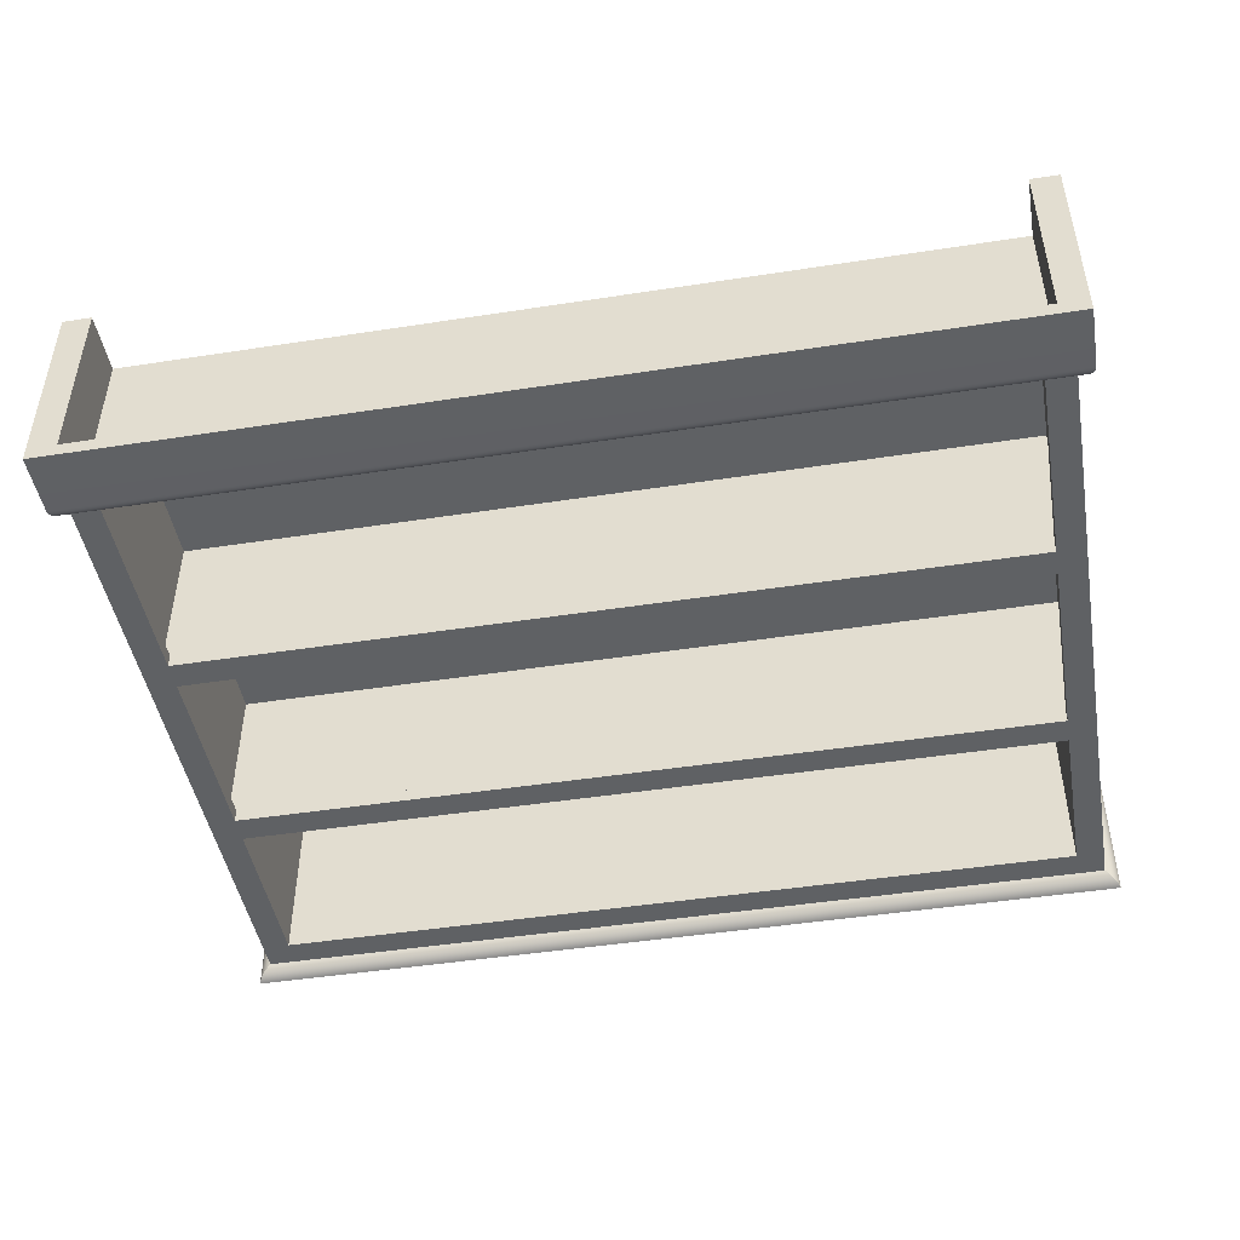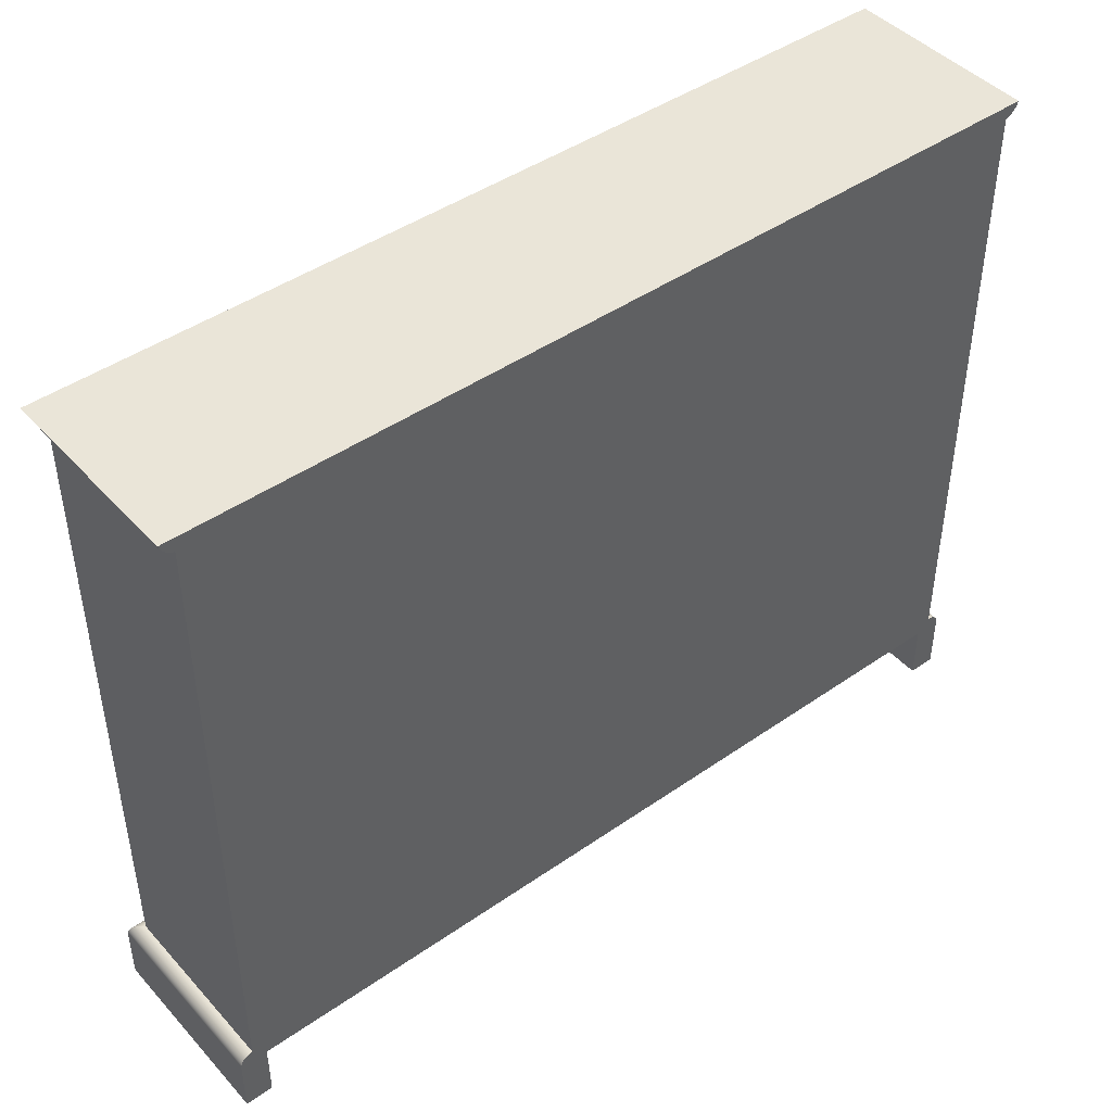
<metadata>
{"format":"obj","ext":"obj","renderer":"f3d","projection":"perspective","resolution":1024,"background":"white","views":[{"elev":-46.6,"azim":10.0,"up":"+Z"},{"elev":44.6,"azim":-39.0,"up":"+Y"}]}
</metadata>
<code>
v 0.3436 -0.04924 0.09013
v 0.3436 0.1251 -0.04931
v 0.3436 -0.04924 -0.04931
v 0.3436 0.1251 0.09013
v 0.3436 0.1367 0.09013
v 0.3436 0.3052 -0.04931
v 0.3436 0.1367 -0.04931
v 0.332 0.2819 -0.04931
v 0.332 0.1367 -0.04931
v 0.332 0.2819 0.09013
v 0.3436 -0.241 0.09013
v 0.3436 -0.06086 -0.04931
v 0.3436 -0.241 -0.04931
v 0.3436 -0.06086 0.09013
v 0.332 0.1367 0.09013
v 0.3436 0.3052 0.09013
v 0.332 -0.04924 -0.04931
v -0.3768 0.1251 0.09013
v 0.332 0.1251 -0.04931
v 0.332 0.1134 -0.04931
v 0.332 -0.06086 -0.04931
v -0.3768 -0.04924 0.09013
v 0.332 0.1134 -0.06093
v -0.3768 -0.04924 -0.04931
v 0.332 -0.07248 -0.04931
v -0.3652 -0.04924 -0.04931
v -0.3652 0.1251 -0.04931
v -0.3652 0.1134 -0.04931
v 0.332 0.1251 -0.06093
v 0.332 -0.04924 -0.06093
v -0.3768 -0.06086 0.09013
v -0.3768 -0.06086 -0.04931
v -0.3652 -0.07248 -0.04931
v -0.3768 0.1018 -0.04931
v -0.3768 0.1251 -0.04931
v 0.332 0.1367 -0.06093
v 0.3552 0.3052 -0.06093
v -0.3652 0.1134 -0.06093
v -0.3652 0.1367 -0.06093
v 0.332 -0.07248 -0.06093
v -0.3652 -0.04924 -0.06093
v -0.3768 0.1367 -0.04931
v -0.3652 0.1367 -0.04931
v -0.3652 0.1018 -0.06093
v 0.332 -0.241 -0.04931
v -0.3768 -0.241 -0.04931
v -0.3652 -0.07248 -0.06093
v 0.332 0.3052 -0.04931
v 0.332 0.2819 -0.06093
v -0.3652 0.2819 -0.04931
v 0.3552 -0.241 -0.06093
v -0.3885 0.3052 -0.06093
v 0.3436 -0.2526 -0.04931
v 0.332 -0.241 -0.06093
v -0.3768 -0.241 0.09013
v -0.3652 -0.241 -0.04931
v -0.3652 -0.241 -0.06093
v -0.3652 0.1367 0.09013
v -0.3768 0.3052 0.09013
v -0.3652 0.2819 0.09013
v 0.3552 0.3052 -0.04931
v -0.3652 0.2819 -0.06093
v 0.3436 -0.2557 -0.04931
v 0.3552 -0.241 -0.04931
v 0.332 -0.2526 -0.06093
v -0.39 -0.2411 -0.06244
v 0.3436 -0.2526 -0.06093
v -0.3768 0.3052 -0.04931
v -0.3768 0.1367 0.09013
v -0.3898 0.3056 -0.06229
v 0.3552 0.3052 0.09401
v 0.332 -0.2557 -0.04931
v 0.3567 -0.2411 -0.06244
v 0.3552 -0.241 0.09401
v 0.3552 -0.2557 -0.06093
v -0.3885 -0.241 -0.06093
v 0.3566 0.3056 -0.06229
v -0.3898 0.3056 0.09401
v 0.3436 -0.2557 -0.06093
v 0.3552 -0.2557 -0.04931
v 0.332 -0.2557 -0.06093
v -0.3761 -0.2526 0.09401
v 0.3567 -0.2411 0.09401
v -0.3915 -0.2414 -0.06394
v -0.3885 -0.241 0.09401
v -0.3911 0.3062 -0.0636
v -0.3885 0.3052 0.09401
v -0.3911 0.3062 0.09401
v 0.3566 0.3056 0.09401
v -0.3761 -0.2526 -0.06093
v 0.3436 -0.3029 -0.06093
v 0.3582 -0.2414 0.09401
v 0.3582 -0.2414 -0.06394
v -0.39 -0.2411 0.09401
v 0.3579 0.3062 -0.0636
v -0.3885 0.3168 0.09401
v 0.3552 0.3168 0.09401
v -0.3761 -0.3029 -0.06093
v 0.3436 -0.2526 0.09401
v 0.3436 -0.3029 0.09401
v -0.3929 -0.2419 -0.06537
v -0.3915 -0.2414 0.09401
v 0.3597 -0.2419 0.09401
v -0.3924 0.3069 -0.06487
v -0.3924 0.3069 0.09401
v 0.3579 0.3062 0.09401
v -0.3761 -0.3029 0.09401
v 0.3552 -0.3029 -0.06093
v 0.3436 -0.3029 -0.07255
v 0.3597 -0.2419 -0.06537
v 0.361 -0.2425 0.09401
v -0.3885 -0.3029 0.09401
v 0.3592 0.3069 -0.06487
v -0.4001 0.3168 -0.07255
v -0.3936 0.3076 0.09401
v 0.3592 0.3069 0.09401
v -0.3929 -0.2419 0.09401
v 0.3552 -0.3029 0.09401
v 0.3552 -0.3029 -0.07255
v -0.3761 -0.3029 -0.07255
v -0.3943 -0.2425 -0.06674
v 0.3623 -0.2434 0.09401
v -0.4001 -0.3029 0.09401
v -0.3936 0.3076 -0.06607
v 0.3668 0.3168 0.09401
v -0.4001 0.3168 0.09401
v -0.3947 0.3085 0.09401
v 0.3604 0.3076 0.09401
v -0.3943 -0.2425 0.09401
v -0.4001 -0.2526 -0.07255
v 0.361 -0.2425 -0.06674
v 0.3634 -0.2444 0.09401
v -0.4001 -0.2526 0.09401
v -0.3885 -0.3029 -0.07255
v 0.3604 0.3076 -0.06607
v 0.3668 0.3168 -0.07255
v 0.3664 0.3154 0.09401
v -0.3996 0.3154 -0.0721
v -0.3996 0.3154 0.09401
v -0.3958 0.3095 0.09401
v 0.3615 0.3085 0.09401
v -0.3955 -0.2434 0.09401
v 0.3668 -0.2526 0.09401
v 0.3668 -0.3029 -0.07255
v -0.3955 -0.2434 -0.068
v 0.3644 -0.2455 0.09401
v 0.3623 -0.2434 -0.068
v -0.4 -0.2511 0.09401
v -0.4001 -0.3029 -0.07255
v -0.3947 0.3085 -0.0672
v 0.3664 0.3154 -0.0721
v 0.3658 0.3141 0.09401
v -0.3991 0.3141 0.09401
v -0.3968 0.3105 0.09401
v 0.3615 0.3085 -0.0672
v 0.3626 0.3095 0.09401
v -0.3967 -0.2444 0.09401
v 0.3668 -0.3029 0.09401
v 0.3667 -0.2511 0.09401
v 0.3668 -0.2526 -0.07255
v 0.3653 -0.2468 0.09401
v 0.3634 -0.2444 -0.06914
v -0.3997 -0.2496 0.09401
v -0.4 -0.2511 -0.07245
v 0.3652 0.3129 0.09401
v 0.3658 0.3141 -0.07154
v -0.3991 0.3141 -0.07154
v -0.3984 0.3129 0.09401
v -0.3976 0.3117 0.09401
v -0.3958 0.3095 -0.06825
v 0.3626 0.3095 -0.06825
v 0.3635 0.3105 0.09401
v -0.3977 -0.2455 0.09401
v -0.3967 -0.2444 -0.06914
v 0.3667 -0.2511 -0.07245
v 0.3664 -0.2496 0.09401
v 0.366 -0.2481 0.09401
v 0.3644 -0.2455 -0.07015
v -0.3992 -0.2481 0.09401
v -0.3997 -0.2496 -0.07215
v 0.3644 0.3117 0.09401
v 0.3652 0.3129 -0.07087
v -0.3984 0.3129 -0.07087
v -0.3968 0.3105 -0.06922
v -0.3985 -0.2468 0.09401
v 0.3664 -0.2496 -0.07215
v 0.3653 -0.2468 -0.07099
v -0.3992 -0.2481 -0.07166
v 0.3644 0.3117 -0.0701
v -0.3976 0.3117 -0.0701
v 0.3635 0.3105 -0.06922
v -0.3977 -0.2455 -0.07015
v 0.366 -0.2481 -0.07166
v -0.3985 -0.2468 -0.07099
v -0.3686 0.1018 -0.05752
v -0.3686 0.1251 -0.05752
v -0.3652 0.1018 -0.06102
g mesh1_mesh1-geometry
f 1 2 3
f 2 1 4
f 5 6 7
f 8 9 10
f 11 12 13
f 12 11 14
f 15 10 9
f 6 5 16
g mesh1_mesh1-geometry
f 3 2 1
f 4 1 2
f 3 17 2
f 3 1 17
f 4 18 1
f 4 2 19
f 20 2 17
f 17 3 21
f 22 17 1
f 22 1 18
f 4 19 18
f 2 19 7
f 19 2 20
f 20 17 23
f 12 21 3
f 17 24 21
f 21 25 17
f 26 17 22
f 22 18 24
f 27 18 19
f 9 7 19
f 20 28 19
f 19 20 29
f 30 23 17
f 20 23 28
f 23 29 20
f 21 25 12
f 21 31 12
f 32 21 24
f 26 24 17
f 17 25 30
f 25 33 21
f 17 26 30
f 24 26 22
f 24 18 34
f 35 18 27
f 27 19 35
f 9 27 19
f 19 27 9
f 7 5 9
f 9 7 8
f 9 19 36
f 19 28 35
f 29 36 19
f 23 30 37
f 38 28 23
f 29 39 23
f 29 23 37
f 12 25 13
f 14 12 31
f 32 31 21
f 21 33 32
f 24 34 26
f 40 30 25
f 25 40 33
f 41 30 26
f 35 34 18
f 35 27 42
f 27 9 43
f 43 9 27
f 15 9 5
f 7 6 5
f 6 8 7
f 9 36 8
f 10 9 8
f 36 9 39
f 35 28 34
f 36 29 37
f 39 29 36
f 30 40 37
f 38 44 28
f 23 39 38
f 45 13 25
f 13 12 11
f 14 11 12
f 14 31 11
f 32 46 31
f 32 33 46
f 28 26 34
f 41 40 30
f 47 33 40
f 41 26 44
f 43 42 27
f 43 39 9
f 9 15 43
f 9 10 15
f 15 5 10
f 16 5 6
f 48 8 6
f 49 8 36
f 50 10 8
f 49 36 37
f 37 40 51
f 28 44 26
f 38 52 44
f 39 52 38
f 13 45 53
f 45 54 13
f 13 55 45
f 55 13 11
f 55 11 31
f 55 31 46
f 56 46 33
f 40 41 47
f 54 51 40
f 47 57 33
f 44 52 41
f 43 42 50
f 43 58 42
f 43 50 39
f 58 43 15
f 16 10 5
f 16 6 59
f 8 50 48
f 48 59 6
f 8 49 50
f 10 50 60
f 52 49 37
f 37 51 61
f 62 52 39
f 53 45 63
f 13 64 53
f 13 54 64
f 54 45 57
f 54 65 45
f 45 55 56
f 56 55 46
f 56 33 57
f 41 52 47
f 51 66 54
f 54 66 51
f 51 64 54
f 54 67 51
f 47 52 57
f 68 50 42
f 58 50 43
f 69 42 58
f 62 39 50
f 59 10 16
f 48 50 68
f 68 59 48
f 62 50 49
f 50 58 60
f 10 59 60
f 49 52 62
f 70 37 52
f 52 37 70
f 64 61 51
f 37 71 61
f 61 71 37
f 72 63 45
f 53 64 63
f 56 57 45
f 54 66 57
f 57 66 54
f 45 65 72
f 65 67 54
f 66 51 73
f 73 51 66
f 74 51 64
f 64 51 74
f 51 75 64
f 51 67 75
f 76 57 52
f 68 42 59
f 69 59 42
f 69 58 59
f 60 59 58
f 37 70 77
f 77 70 37
f 52 78 70
f 70 78 52
f 61 64 71
f 77 71 37
f 37 71 77
f 72 63 79
f 80 63 64
f 57 66 76
f 76 66 57
f 81 72 65
f 67 82 65
f 65 82 67
f 67 65 79
f 51 83 73
f 73 83 51
f 73 84 66
f 66 84 73
f 83 51 74
f 74 51 83
f 74 71 64
f 80 64 75
f 79 75 67
f 76 52 85
f 86 77 70
f 70 77 86
f 78 52 87
f 87 52 78
f 88 70 78
f 78 70 88
f 71 77 89
f 89 77 71
f 79 63 75
f 81 72 79
f 80 75 63
f 66 85 76
f 76 85 66
f 90 81 65
f 65 81 90
f 81 79 65
f 53 82 67
f 67 82 53
f 65 82 90
f 90 82 65
f 91 67 79
f 79 67 91
f 92 73 83
f 83 73 92
f 84 73 93
f 93 73 84
f 84 94 66
f 66 94 84
f 74 92 83
f 83 92 74
f 85 74 71
f 87 85 52
f 77 86 95
f 95 86 77
f 70 88 86
f 86 88 70
f 96 78 87
f 87 78 96
f 78 96 88
f 88 96 78
f 95 89 77
f 77 89 95
f 89 97 71
f 71 97 89
f 98 79 81
f 81 79 98
f 85 66 94
f 94 66 85
f 98 81 90
f 90 81 98
f 82 53 99
f 99 53 82
f 67 100 53
f 53 100 67
f 82 98 90
f 90 98 82
f 67 91 100
f 100 91 67
f 79 98 91
f 91 98 79
f 73 92 93
f 93 92 73
f 93 101 84
f 84 101 93
f 94 84 102
f 102 84 94
f 74 103 92
f 92 103 74
f 85 82 74
f 85 71 87
f 104 95 86
f 86 95 104
f 105 86 88
f 88 86 105
f 87 97 96
f 88 96 105
f 105 96 88
f 89 95 106
f 106 95 89
f 97 89 106
f 106 89 97
f 87 71 97
f 102 85 94
f 94 85 102
f 53 100 99
f 99 100 53
f 99 74 82
f 98 82 107
f 107 82 98
f 108 100 91
f 91 100 108
f 98 109 91
f 91 109 98
f 103 93 92
f 92 93 103
f 101 93 110
f 110 93 101
f 101 102 84
f 84 102 101
f 74 111 103
f 103 111 74
f 112 82 85
f 95 104 113
f 113 104 95
f 86 105 104
f 104 105 86
f 97 114 96
f 96 114 97
f 105 96 115
f 115 96 105
f 113 106 95
f 95 106 113
f 97 106 116
f 116 106 97
f 117 85 102
f 102 85 117
f 100 74 99
f 82 112 107
f 112 98 107
f 107 98 112
f 100 108 118
f 118 108 100
f 91 119 108
f 108 119 91
f 109 98 120
f 120 98 109
f 119 91 109
f 109 91 119
f 93 103 110
f 110 103 93
f 110 121 101
f 101 121 110
f 102 101 117
f 117 101 102
f 74 122 111
f 111 122 74
f 111 110 103
f 103 110 111
f 85 123 112
f 112 123 85
f 124 113 104
f 104 113 124
f 115 104 105
f 105 104 115
f 125 114 97
f 97 114 125
f 96 114 126
f 126 114 96
f 115 96 127
f 127 96 115
f 106 113 116
f 116 113 106
f 97 116 128
f 128 116 97
f 129 85 117
f 117 85 129
f 74 100 118
f 98 112 120
f 120 112 98
f 119 118 108
f 108 118 119
f 120 130 109
f 109 130 120
f 109 130 119
f 119 130 109
f 121 110 131
f 131 110 121
f 121 117 101
f 101 117 121
f 74 132 122
f 122 132 74
f 122 131 111
f 111 131 122
f 110 111 131
f 131 111 110
f 123 85 133
f 133 85 123
f 123 134 112
f 112 134 123
f 113 124 135
f 135 124 113
f 104 115 124
f 124 115 104
f 114 125 136
f 136 125 114
f 97 137 125
f 125 137 97
f 138 126 114
f 114 126 138
f 139 96 126
f 126 96 139
f 127 96 140
f 140 96 127
f 127 124 115
f 115 124 127
f 135 116 113
f 113 116 135
f 116 135 128
f 128 135 116
f 97 128 141
f 141 128 97
f 142 85 129
f 129 85 142
f 117 121 129
f 129 121 117
f 118 143 74
f 74 143 118
f 120 112 134
f 134 112 120
f 144 118 119
f 119 118 144
f 134 130 120
f 120 130 134
f 119 130 144
f 144 130 119
f 131 145 121
f 121 145 131
f 74 146 132
f 132 146 74
f 132 147 122
f 122 147 132
f 131 122 147
f 147 122 131
f 133 85 148
f 148 85 133
f 130 123 133
f 133 123 130
f 134 123 149
f 149 123 134
f 150 135 124
f 124 135 150
f 125 151 136
f 136 151 125
f 151 114 136
f 136 114 151
f 97 152 137
f 137 152 97
f 151 125 137
f 137 125 151
f 126 138 139
f 139 138 126
f 114 151 138
f 138 151 114
f 153 96 139
f 139 96 153
f 140 96 154
f 154 96 140
f 140 150 127
f 127 150 140
f 124 127 150
f 150 127 124
f 155 128 135
f 135 128 155
f 128 155 141
f 141 155 128
f 97 141 156
f 156 141 97
f 157 85 142
f 142 85 157
f 129 145 142
f 142 145 129
f 145 129 121
f 121 129 145
f 143 118 158
f 158 118 143
f 74 143 159
f 159 143 74
f 118 144 158
f 158 144 118
f 130 134 149
f 149 134 130
f 144 130 160
f 160 130 144
f 145 131 147
f 147 131 145
f 74 161 146
f 146 161 74
f 146 162 132
f 132 162 146
f 147 132 162
f 162 132 147
f 148 85 163
f 163 85 148
f 164 133 148
f 148 133 164
f 123 130 149
f 149 130 123
f 133 164 130
f 130 164 133
f 135 150 155
f 155 150 135
f 97 165 152
f 152 165 97
f 166 137 152
f 152 137 166
f 137 166 151
f 151 166 137
f 167 139 138
f 138 139 167
f 166 138 151
f 151 138 166
f 168 96 153
f 153 96 168
f 139 167 153
f 153 167 139
f 154 96 169
f 169 96 154
f 154 170 140
f 140 170 154
f 150 140 170
f 170 140 150
f 171 141 155
f 155 141 171
f 141 171 156
f 156 171 141
f 97 156 172
f 172 156 97
f 173 85 157
f 157 85 173
f 142 174 157
f 157 174 142
f 174 142 145
f 145 142 174
f 144 143 158
f 158 143 144
f 143 175 159
f 159 175 143
f 74 159 176
f 176 159 74
f 164 160 130
f 130 160 164
f 143 144 160
f 160 144 143
f 147 174 145
f 145 174 147
f 74 177 161
f 161 177 74
f 161 178 146
f 146 178 161
f 162 146 178
f 178 146 162
f 174 147 162
f 162 147 174
f 163 85 179
f 179 85 163
f 180 148 163
f 163 148 180
f 148 180 164
f 164 180 148
f 170 155 150
f 150 155 170
f 97 181 165
f 165 181 97
f 182 152 165
f 165 152 182
f 152 182 166
f 166 182 152
f 138 166 167
f 167 166 138
f 169 96 168
f 168 96 169
f 153 183 168
f 168 183 153
f 183 153 167
f 167 153 183
f 169 184 154
f 154 184 169
f 170 154 184
f 184 154 170
f 155 170 171
f 171 170 155
f 171 172 156
f 156 172 171
f 97 172 181
f 181 172 97
f 185 85 173
f 173 85 185
f 174 173 157
f 157 173 174
f 175 143 160
f 160 143 175
f 186 159 175
f 175 159 186
f 159 186 176
f 176 186 159
f 74 176 177
f 177 176 74
f 160 164 175
f 175 164 160
f 177 187 161
f 161 187 177
f 178 161 187
f 187 161 178
f 178 174 162
f 162 174 178
f 179 85 185
f 185 85 179
f 188 163 179
f 179 163 188
f 163 188 180
f 180 188 163
f 180 175 164
f 164 175 180
f 189 165 181
f 181 165 189
f 165 189 182
f 182 189 165
f 182 167 166
f 166 167 182
f 168 190 169
f 169 190 168
f 190 168 183
f 183 168 190
f 167 182 183
f 183 182 167
f 184 169 190
f 190 169 184
f 184 171 170
f 170 171 184
f 172 171 191
f 191 171 172
f 191 181 172
f 172 181 191
f 192 185 173
f 173 185 192
f 173 174 192
f 192 174 173
f 175 180 186
f 186 180 175
f 193 176 186
f 186 176 193
f 176 193 177
f 177 193 176
f 187 177 193
f 193 177 187
f 187 192 178
f 178 192 187
f 174 178 192
f 192 178 174
f 194 179 185
f 185 179 194
f 179 194 188
f 188 194 179
f 188 186 180
f 180 186 188
f 181 191 189
f 189 191 181
f 189 183 182
f 182 183 189
f 183 189 190
f 190 189 183
f 190 191 184
f 184 191 190
f 171 184 191
f 191 184 171
f 185 192 194
f 194 192 185
f 186 188 193
f 193 188 186
f 193 194 187
f 187 194 193
f 192 187 194
f 194 187 192
f 194 193 188
f 188 193 194
f 191 190 189
f 189 190 191
g mesh1_mesh1-geometry
f 2 17 3
f 17 2 20
f 21 3 17
f 7 19 2
f 20 2 19
f 23 17 20
f 3 21 12
f 21 24 17
f 17 25 21
f 19 7 9
f 19 28 20
f 29 20 19
f 17 23 30
f 28 23 20
f 20 29 23
f 12 25 21
f 24 21 32
f 17 24 26
f 30 25 17
f 21 33 25
f 35 19 27
f 8 7 9
f 36 19 9
f 35 28 19
f 19 36 29
f 37 30 23
f 23 28 38
f 23 39 29
f 37 23 29
f 13 25 12
f 32 33 21
f 26 34 24
f 25 30 40
f 33 40 25
f 42 27 35
f 7 8 6
f 8 36 9
f 34 28 35
f 37 29 36
f 36 29 39
f 37 40 30
f 28 44 38
f 38 39 23
f 25 13 45
f 46 33 32
f 34 26 28
f 30 40 41
f 25 54 40
f 40 33 47
f 44 26 41
f 27 42 43
f 6 8 48
f 36 8 49
f 37 36 49
f 51 40 37
f 26 44 28
f 44 52 38
f 38 52 39
f 53 45 13
f 13 54 45
f 54 25 45
f 33 46 56
f 47 41 40
f 40 51 54
f 33 57 47
f 41 52 44
f 50 42 43
f 39 50 43
f 48 50 8
f 37 49 52
f 61 51 37
f 39 52 62
f 63 45 53
f 53 64 13
f 64 54 13
f 57 45 54
f 45 65 54
f 57 33 56
f 47 52 41
f 54 64 51
f 51 67 54
f 57 52 47
f 42 50 68
f 50 39 62
f 68 50 48
f 62 52 49
f 51 61 64
f 45 63 72
f 63 64 53
f 45 57 56
f 72 65 45
f 54 67 65
f 64 75 51
f 75 67 51
f 52 57 76
f 71 64 61
f 79 63 72
f 64 63 80
f 65 72 81
f 79 65 67
f 64 71 74
f 75 64 80
f 67 75 79
f 75 63 79
f 79 72 81
f 63 75 80
f 65 79 81
g mesh1_mesh1-geometry
f 17 1 3
f 1 18 4
f 19 2 4
f 1 17 22
f 18 1 22
f 18 19 4
f 22 17 26
f 24 18 22
f 19 18 27
f 12 31 21
f 22 26 24
f 34 18 24
f 27 18 35
f 9 5 7
f 31 12 14
f 21 31 32
f 18 34 35
f 5 9 15
f 11 31 14
f 31 46 32
f 43 15 9
f 10 5 15
f 8 10 50
f 45 55 13
f 11 13 55
f 31 11 55
f 46 31 55
f 42 58 43
f 15 43 58
f 5 10 16
f 59 6 16
f 6 59 48
f 60 50 10
f 56 55 45
f 46 55 56
f 43 50 58
f 58 42 69
f 16 10 59
f 48 59 68
f 60 58 50
f 60 59 10
f 59 42 68
f 42 59 69
f 59 58 69
f 58 59 60
f 71 74 85
f 74 82 85
f 87 71 85
f 96 97 87
f 97 71 87
f 82 74 99
f 85 82 112
f 99 74 100
f 107 112 82
f 118 100 74
g mesh1_mesh1-geometry
f 30 26 17
f 26 30 41
f 39 9 36
f 40 54 25
f 9 39 43
f 45 25 54
f 50 49 8
f 49 50 62
f 85 52 76
f 52 85 87
g mesh2_mesh2-geometry
l 112 85
l 112 123
l 112 134
l 94 85
l 76 85
l 123 149
l 123 133
l 149 134
l 134 120
l 102 94
l 66 76
l 57 76
l 149 130
l 133 148
l 120 109
l 120 98
l 117 102
l 84 66
l 54 57
l 130 164
l 148 163
l 109 119
l 91 109
l 98 107
l 91 98
l 98 90
l 129 117
l 101 84
l 164 180
l 163 179
l 119 144
l 119 108
l 100 91
l 108 91
l 91 79
l 90 82
l 65 90
l 142 129
l 121 101
l 180 188
l 179 185
l 144 158
l 144 160
l 108 118
l 157 142
l 145 121
l 188 194
l 185 173
l 118 158
l 158 143
l 160 175
l 74 118
l 173 157
l 174 145
l 194 192
l 143 159
l 175 186
l 83 74
l 74 64
l 192 174
l 159 176
l 186 193
l 92 83
l 176 177
l 193 187
l 103 92
l 177 161
l 187 178
l 111 103
l 161 146
l 178 162
l 122 111
l 146 132
l 162 147
l 132 122
l 147 131
l 131 110
l 110 93
l 93 73
l 73 51
g mesh3_mesh3-geometry
l 137 125
l 152 137
l 125 97
l 136 125
l 165 152
l 97 71
l 96 97
l 151 136
l 114 136
l 181 165
l 71 89
l 71 61
l 126 96
l 87 96
l 166 151
l 138 114
l 126 114
l 172 181
l 89 106
l 37 61
l 139 126
l 87 78
l 52 87
l 182 166
l 167 138
l 156 172
l 106 116
l 37 77
l 37 52
l 153 139
l 78 88
l 52 70
l 189 182
l 183 167
l 141 156
l 116 128
l 77 95
l 168 153
l 88 105
l 70 86
l 191 189
l 190 183
l 128 141
l 95 113
l 169 168
l 105 115
l 86 104
l 171 191
l 184 190
l 113 135
l 154 169
l 115 127
l 104 124
l 155 171
l 170 184
l 135 155
l 140 154
l 127 140
l 124 150
l 150 170
g mesh4_mesh4-geometry
l 34 195
l 195 196
g mesh5_mesh5-geometry
l 44 197
g mesh6_mesh6-geometry
l 99 53
l 53 67

</code>
